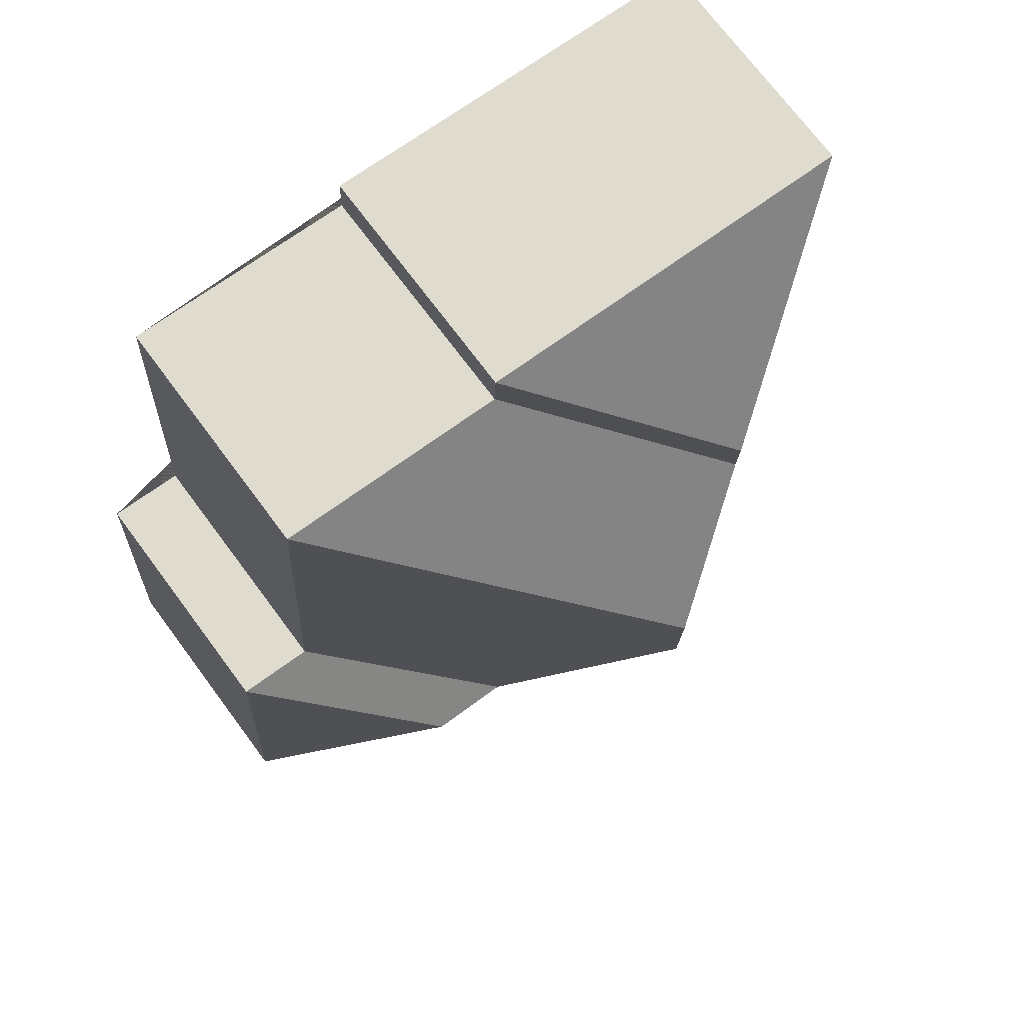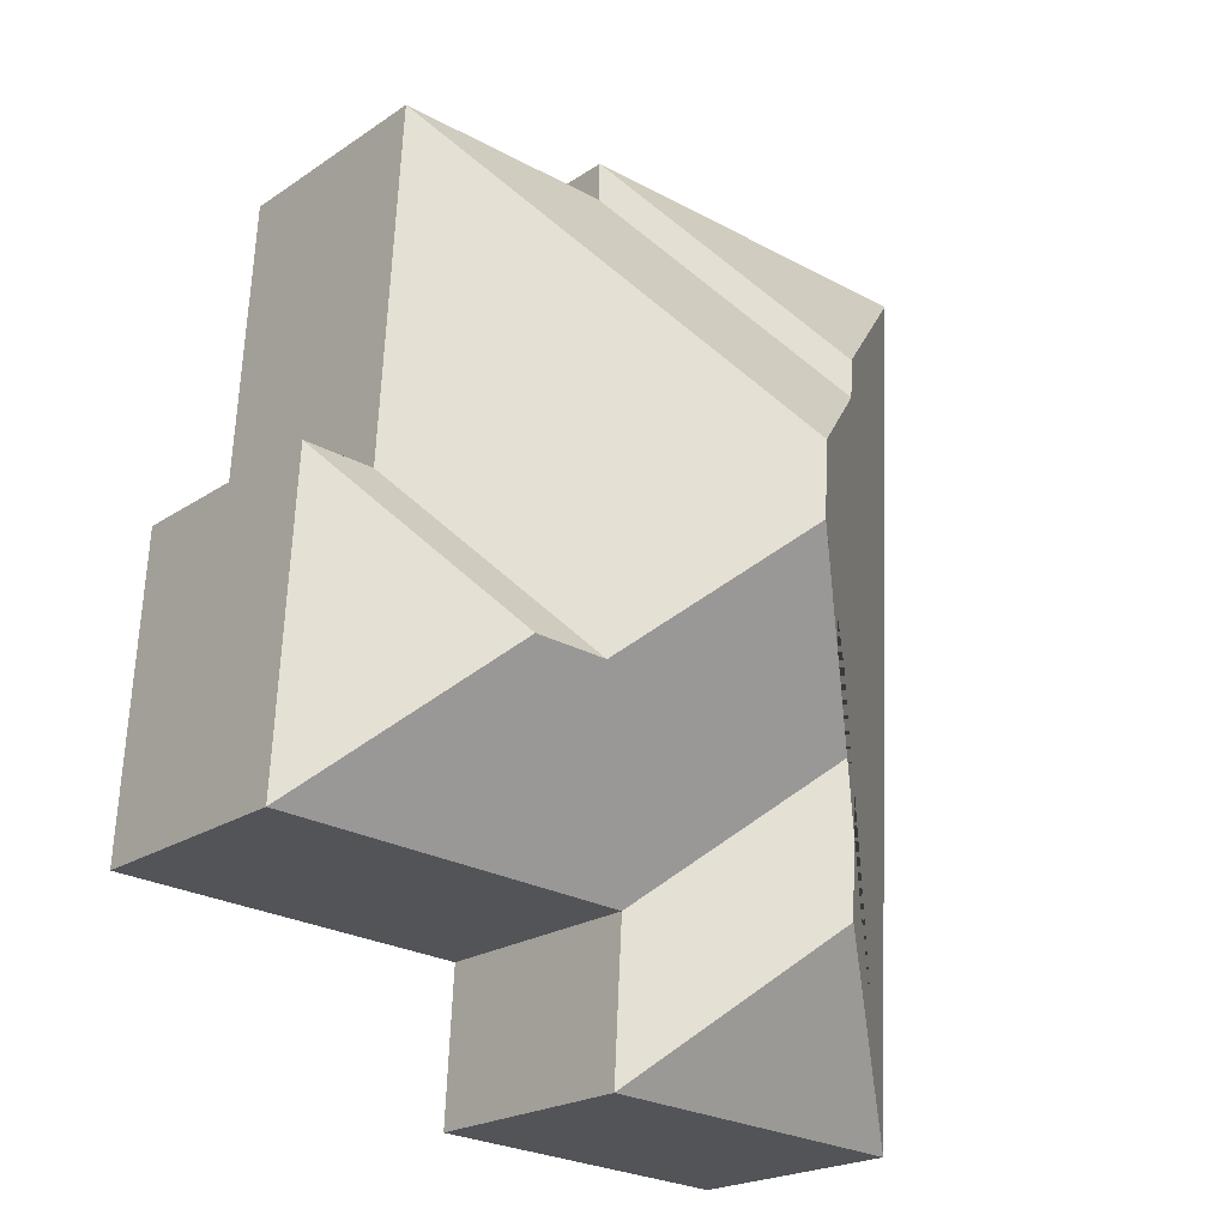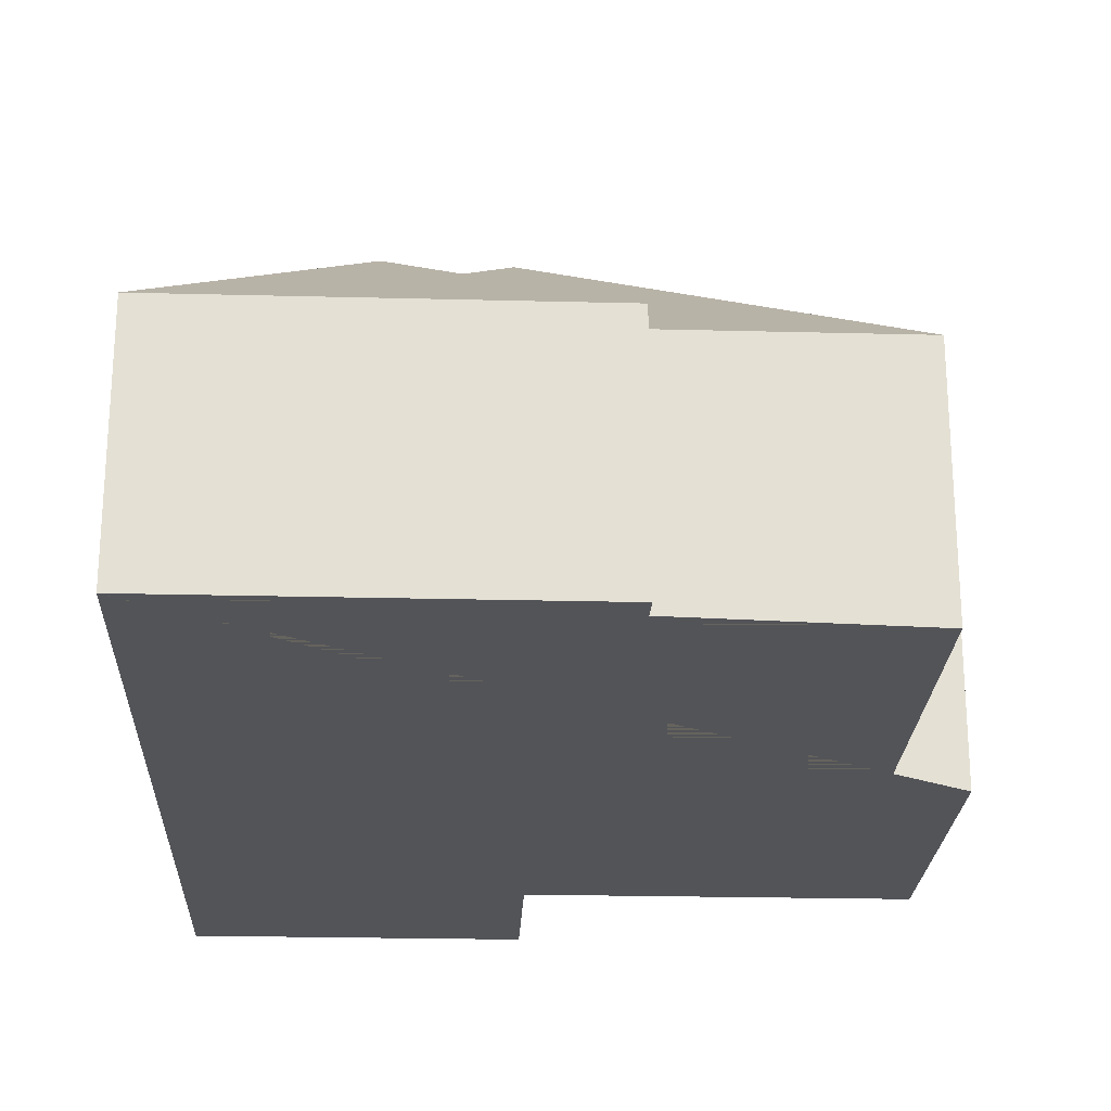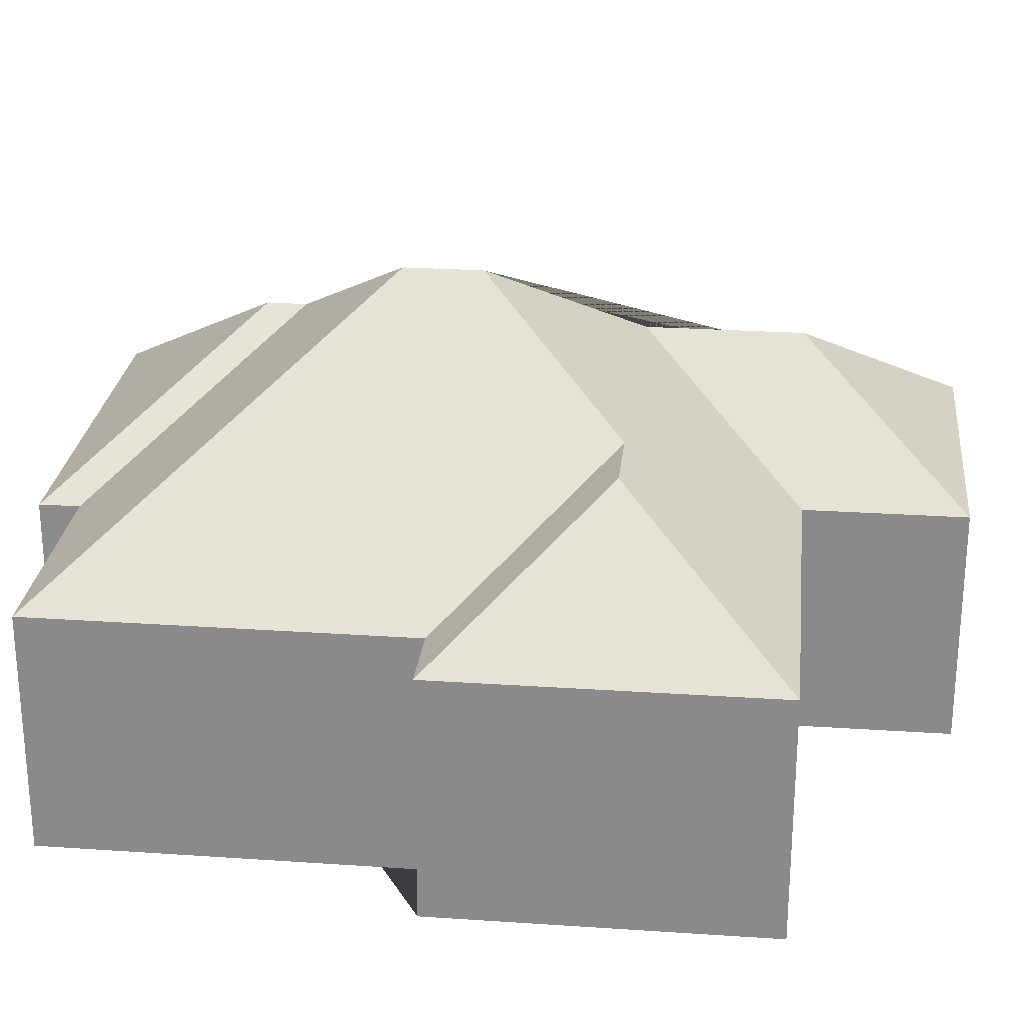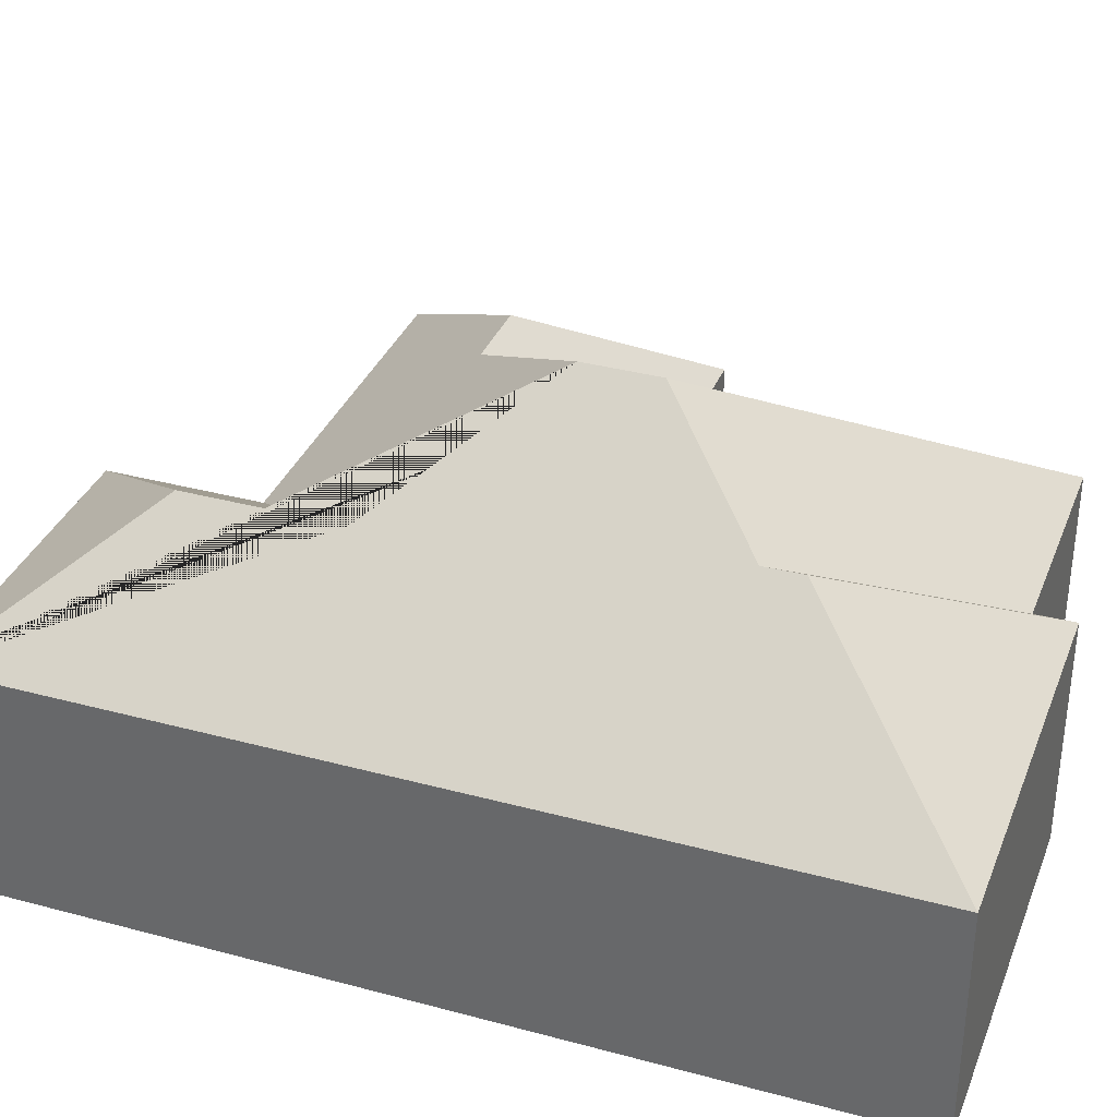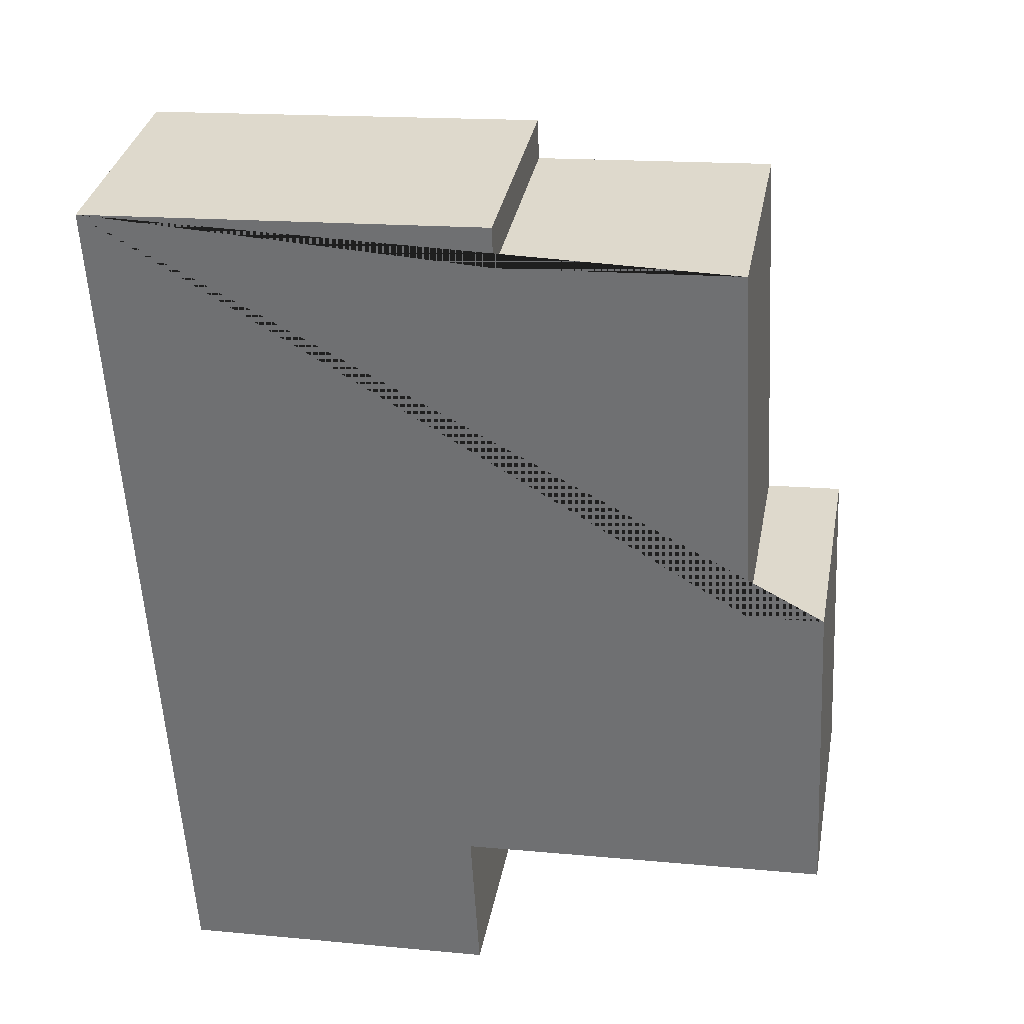
<metadata>
{"format":"obj","ext":"obj","renderer":"f3d","projection":"perspective","resolution":1024,"background":"white","views":[{"elev":72.8,"azim":143.3,"up":"+Z"},{"elev":-21.4,"azim":139.7,"up":"+Z"},{"elev":-23.4,"azim":-5.6,"up":"+Y"},{"elev":25.6,"azim":93.0,"up":"+Y"},{"elev":34.6,"azim":-73.3,"up":"+Y"},{"elev":33.5,"azim":10.4,"up":"+Z"}]}
</metadata>
<code>
o CG10_500_041067_0057
v 12.32 75 -20.62
v 134.4 75 -13.93
v 206.2 75 -22.53
v 134.8 75 -26.45
v 73.79 118.5 -76.88
v 74.34 118.4 -89.23
v 112 145 -123.7
v 212.8 75 -137.7
v 235.8 75 -136.3
v 113.3 145 -147.8
v 162.7 112.2 -190.6
v 186.7 112.2 -189.2
v 71.19 111.6 -196.4
v 73.89 111.6 -245.8
v 241.3 75 -237.8
v 126 75 -244.2
v 128.7 75 -294.2
v 27.66 75 -299.7
v 12.32 0 -20.62
v 134.4 0 -13.93
v 134.8 0 -26.45
v 206.2 0 -22.53
v 212.8 0 -137.7
v 235.8 0 -136.3
v 241.3 0 -237.8
v 126 0 -244.2
v 128.7 0 -294.2
v 27.66 0 -299.7
f 1 2 5
f 6 4 2 5
f 3 7 6 4
f 11 8 3 7 10
f 9 12 11 8
f 15 9 12
f 18 14 13 10 7 6 5 1
f 18 14 17
f 16 15 12 11 10 13
f 16 13 14 17
f 19 20 21 22 23 24 25 26 27 28
f 1 19 20 2
f 2 20 21 4
f 4 21 22 3
f 3 22 23 8
f 8 23 24 9
f 9 24 25 15
f 15 25 26 16
f 16 26 27 17
f 17 27 28 18
f 18 28 19 1

</code>
